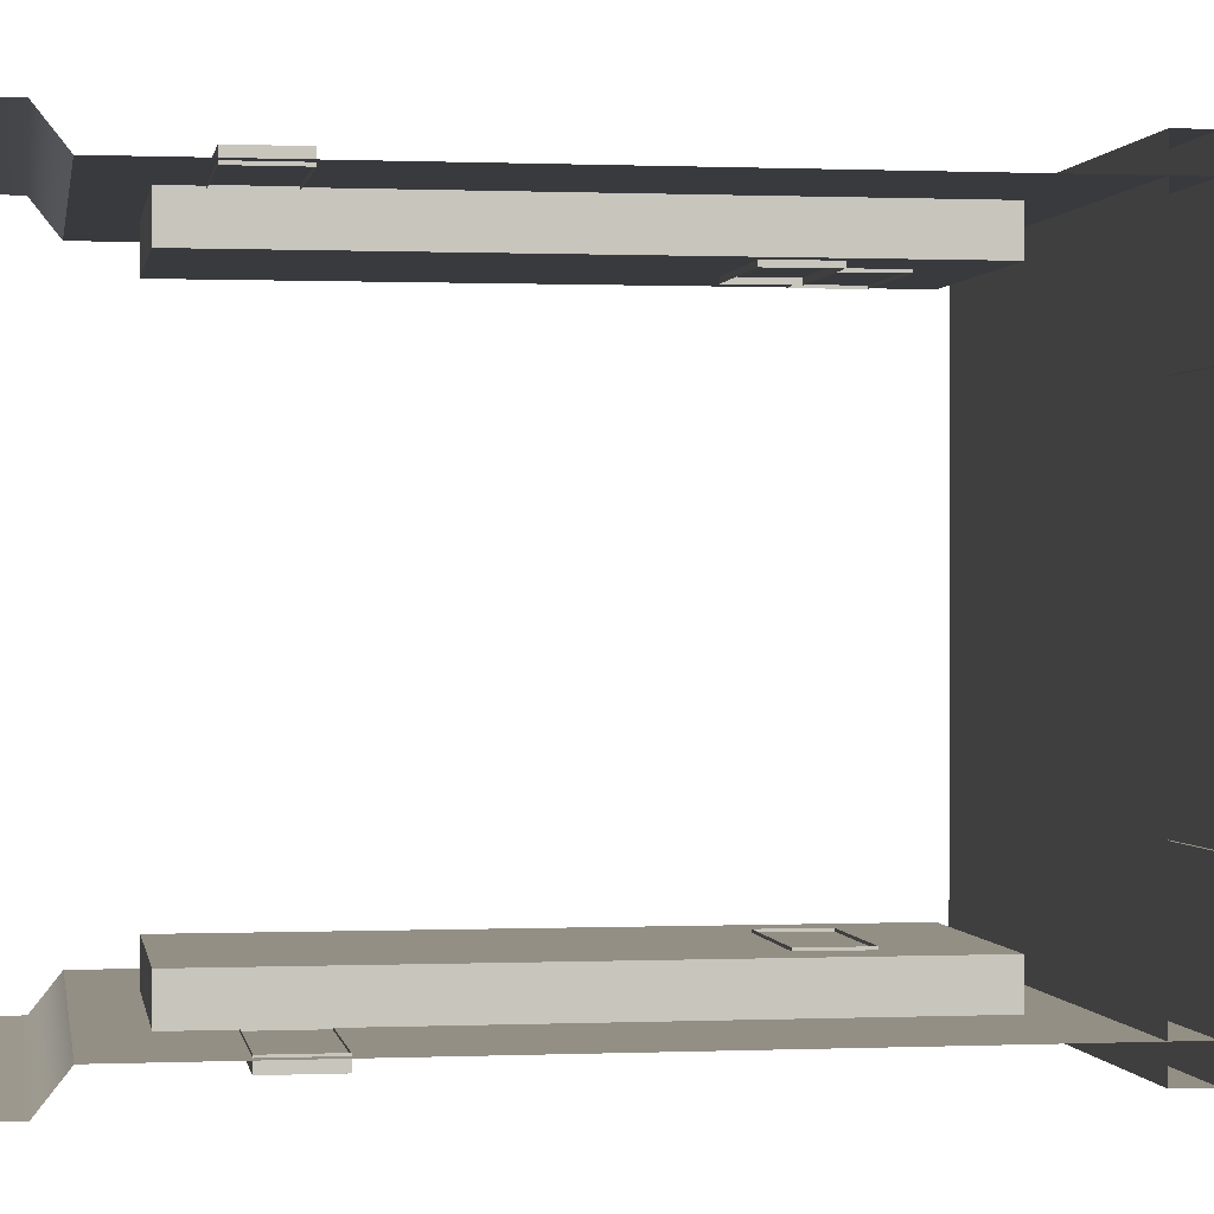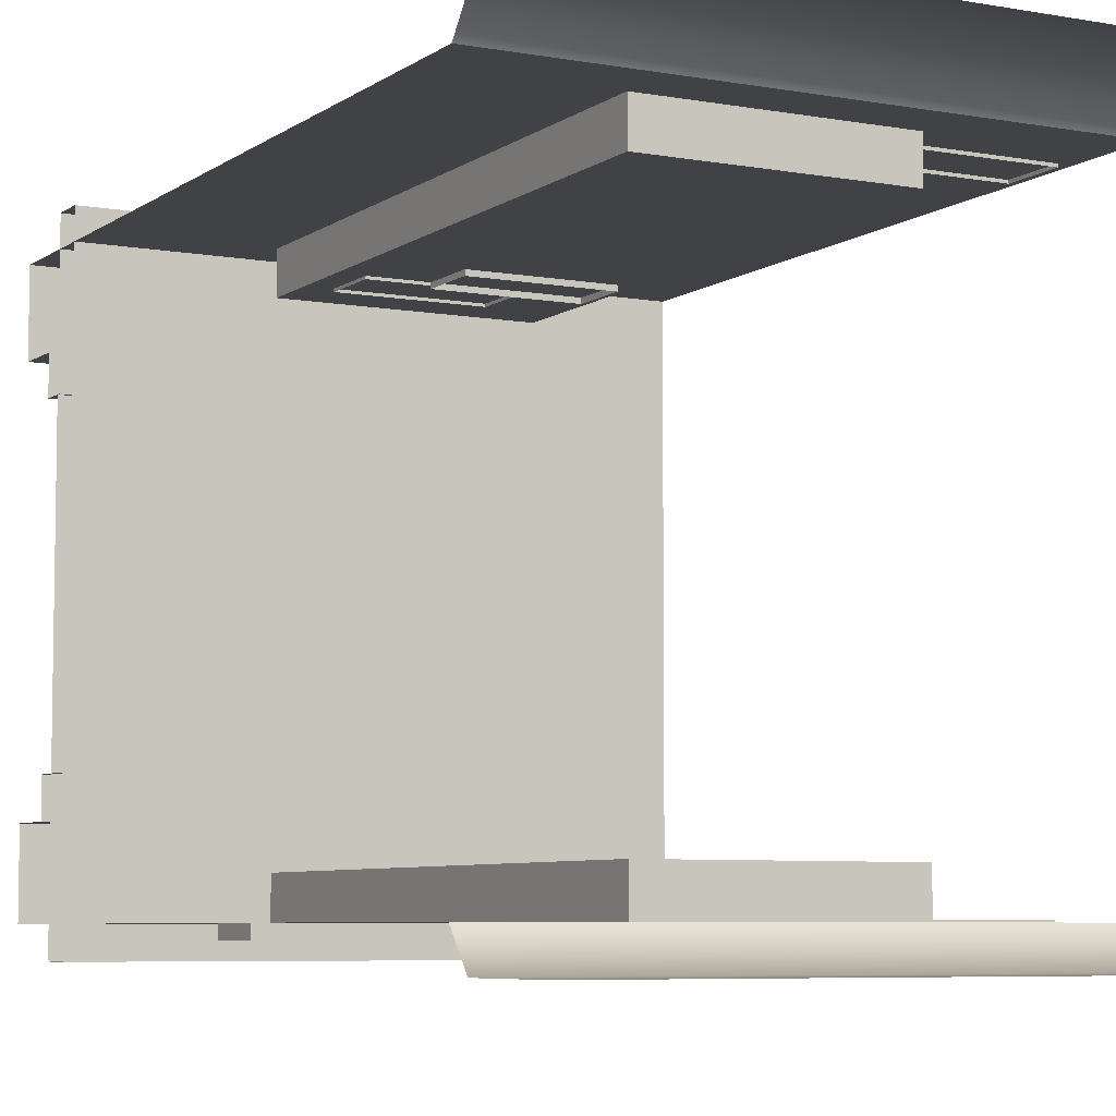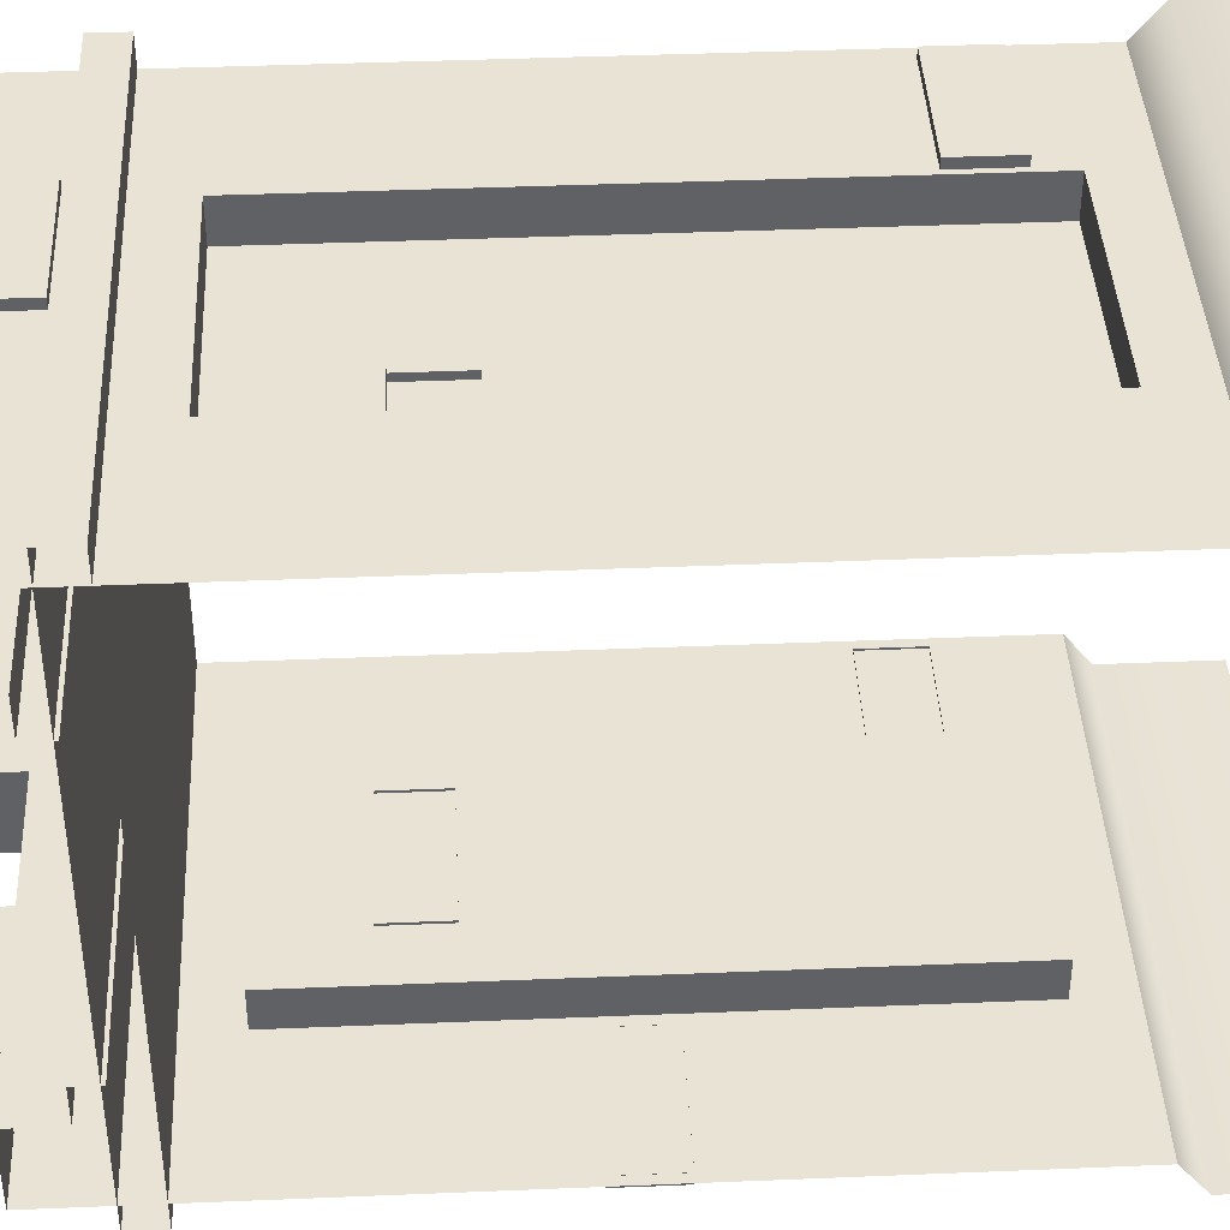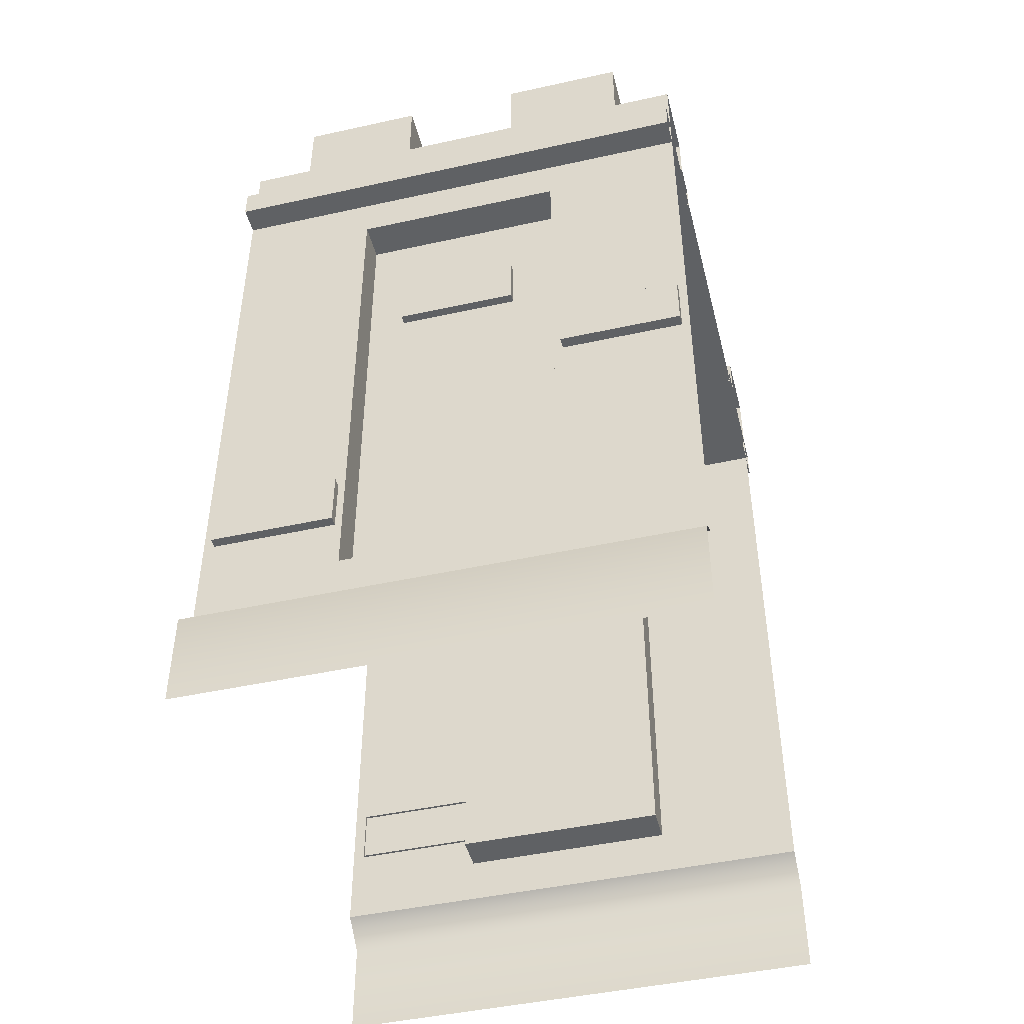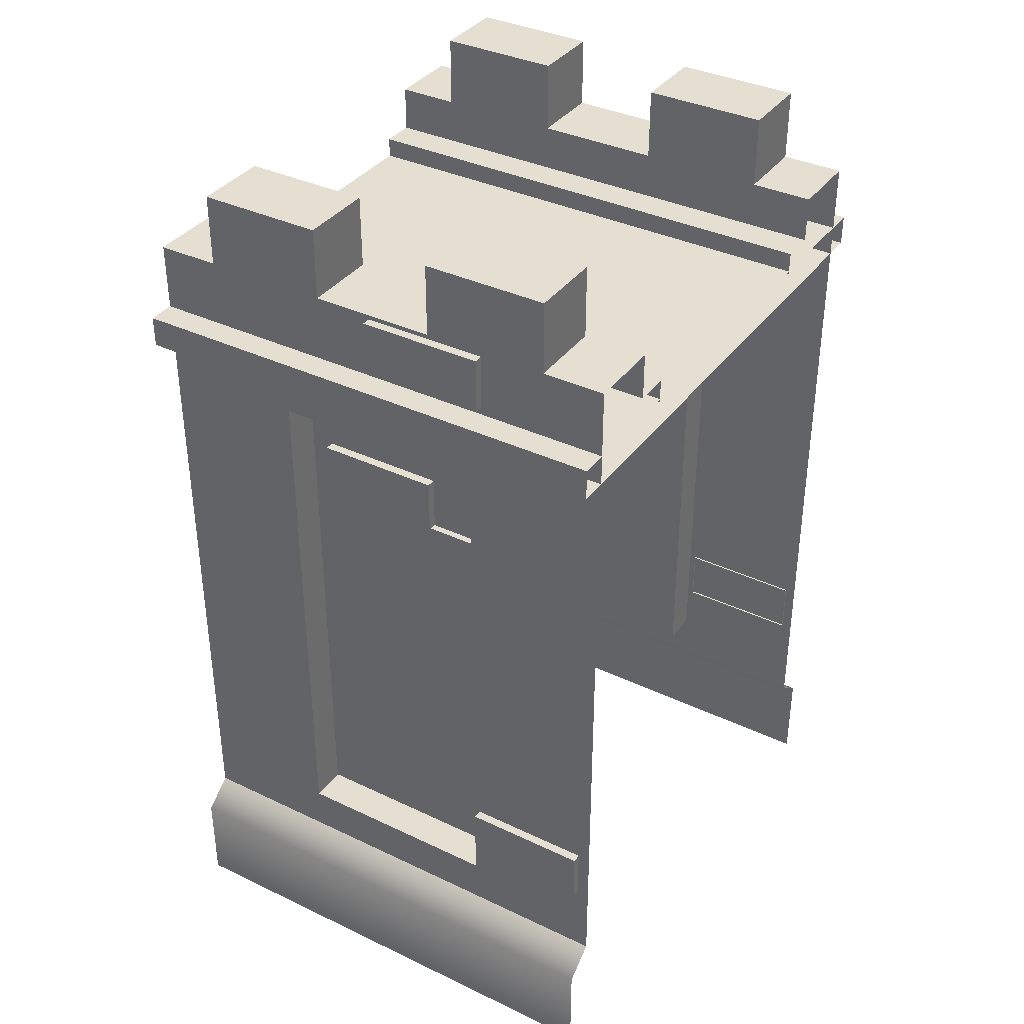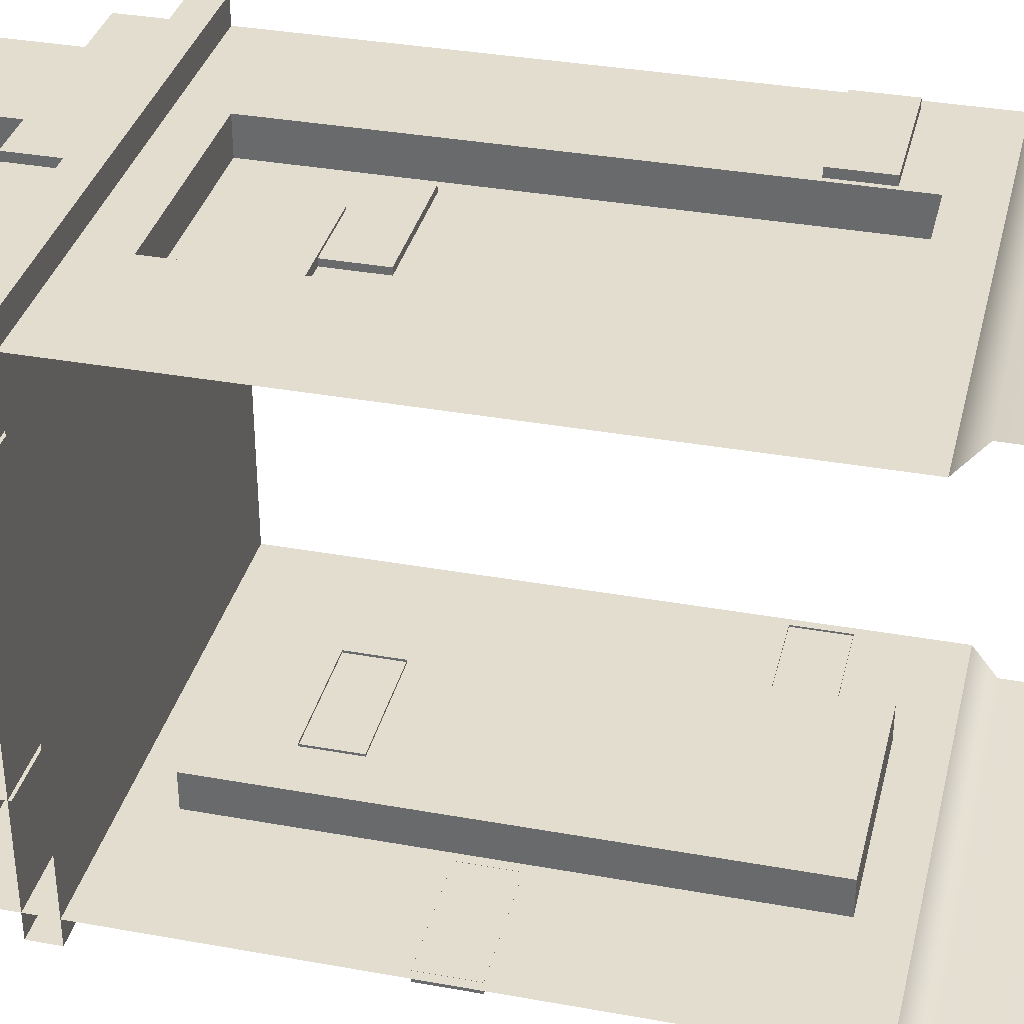
<metadata>
{"format":"obj","ext":"obj","renderer":"f3d","projection":"perspective","resolution":1024,"background":"white","views":[{"elev":0.3,"azim":80.8,"up":"+Z"},{"elev":-6.4,"azim":-28.2,"up":"+Z"},{"elev":41.0,"azim":-92.9,"up":"+Z"},{"elev":-45.9,"azim":-165.8,"up":"+Y"},{"elev":36.7,"azim":31.7,"up":"+Y"},{"elev":34.8,"azim":-76.4,"up":"+Z"}]}
</metadata>
<code>
v 0 6.252 0.273
v 5 6.252 0.273
v 0 6.564 0.273
v 5 6.564 0.273
v 0 6.564 -5.273
v 5 6.564 -5.273
v 0 6.252 -5.273
v 5 6.252 -5.273
v 0 0 0
v 5 0 0
v 0 7.239 0
v 5 7.239 0
v 0 7.239 -5
v 5 7.239 -5
v 0 0 -5
v 5 0 -5
v 0 7.239 -0.75
v 5 7.239 -0.75
v 5 7.239 -4.25
v 0 7.239 -4.25
v 5 6.768 -0.75
v 5 6.768 -4.25
v 0 6.768 -4.25
v 0 6.768 -0.75
v 0.625 7.239 -4.25
v 0.625 6.768 -4.25
v 0.625 6.768 -0.75
v 0.625 7.239 -0.75
v 0.625 7.239 0
v 0.625 7.239 -5
v 1.875 7.239 0
v 1.875 7.239 -0.75
v 1.875 6.768 -0.75
v 1.875 6.768 -4.25
v 1.875 7.239 -4.25
v 1.875 7.239 -5
v 3.125 7.239 -4.25
v 3.125 6.768 -4.25
v 3.125 6.768 -0.75
v 3.125 7.239 -0.75
v 3.125 7.239 0
v 3.125 7.239 -5
v 4.375 7.239 0
v 4.375 7.239 -0.75
v 4.375 6.768 -0.75
v 4.375 6.768 -4.25
v 4.375 7.239 -4.25
v 4.375 7.239 -5
v 1.875 7.968 -4.25
v 1.875 7.968 -5
v 0.625 7.968 -5
v 0.625 7.968 -4.25
v 1.875 7.968 0
v 1.875 7.968 -0.75
v 0.625 7.968 -0.75
v 0.625 7.968 0
v 4.375 7.968 0
v 4.375 7.968 -0.75
v 3.125 7.968 -0.75
v 3.125 7.968 0
v 4.375 7.968 -4.25
v 4.375 7.968 -5
v 3.125 7.968 -5
v 3.125 7.968 -4.25
v 0 6.768 -3.903
v 0 6.768 -1.097
v 5 6.768 -1.097
v 5 6.768 -3.903
v 5 6.533 -3.903
v 0 6.533 -3.903
v 0 6.533 -1.097
v 5 6.533 -1.097
v 0 -1.22 0.3077
v 5 -1.22 0.3077
v 0 -1.22 -5.308
v 5 -1.22 -5.308
v 0 -0.2441 0.3077
v 5 -0.2441 0.3077
v 0 -0.2441 -5.308
v 5 -0.2441 -5.308
v 1.422 5.793 0
v 1.422 0.4763 0
v 3.578 0.4763 0
v 3.578 5.793 0
v 3.578 5.793 -5
v 3.578 0.4763 -5
v 1.422 0.4763 -5
v 1.422 5.793 -5
v 1.422 5.793 -0.3718
v 3.578 5.793 -0.3718
v 1.422 0.4763 -0.3718
v 3.578 0.4763 -0.3718
v 1.422 5.793 -4.628
v 3.578 5.793 -4.628
v 3.578 0.4763 -4.628
v 1.422 0.4763 -4.628
v 3.63 0.7962 0.08904
v 4.874 0.7962 0.08904
v 3.63 1.348 0.08904
v 4.874 1.348 0.08904
v 3.63 1.348 -0.0264
v 4.874 1.348 -0.0264
v 3.63 0.7962 -0.0264
v 4.874 0.7962 -0.0264
v 3.193 4.418 -4.721
v 1.949 4.418 -4.721
v 3.193 4.97 -4.721
v 1.949 4.97 -4.721
v 3.193 4.97 -4.605
v 1.949 4.97 -4.605
v 3.193 4.418 -4.605
v 1.949 4.418 -4.605
v 2.467 6.644 0.08904
v 3.711 6.644 0.08904
v 2.467 7.195 0.08904
v 3.711 7.195 0.08904
v 2.467 7.195 -0.0264
v 3.711 7.195 -0.0264
v 2.467 6.644 -0.0264
v 3.711 6.644 -0.0264
v 2.17 4.161 -0.305
v 3.415 4.161 -0.305
v 2.17 4.712 -0.305
v 3.415 4.712 -0.305
v 2.17 4.712 -0.4205
v 3.415 4.712 -0.4205
v 2.17 4.161 -0.4205
v 3.415 4.161 -0.4205
v 1.65 4.713 -0.2811
v 2.894 4.713 -0.2811
v 1.65 5.265 -0.2811
v 2.894 5.265 -0.2811
v 1.65 5.265 -0.3966
v 2.894 5.265 -0.3966
v 1.65 4.713 -0.3966
v 2.894 4.713 -0.3966
v 1.329 3.002 -5.114
v 0.08472 3.002 -5.114
v 1.329 3.554 -5.114
v 0.08472 3.554 -5.114
v 1.329 3.554 -4.998
v 0.08472 3.554 -4.998
v 1.329 3.002 -4.998
v 0.08472 3.002 -4.998
v 4.893 0.9861 -5.097
v 3.648 0.9861 -5.097
v 4.893 1.538 -5.097
v 3.648 1.538 -5.097
v 4.893 1.538 -4.982
v 3.648 1.538 -4.982
v 4.893 0.9861 -4.982
v 3.648 0.9861 -4.982
f 1 2 4 3
f 3 4 6 5
f 5 6 8 7
f 7 8 2 1
f 90 89 91 92
f 93 94 95 96
f 49 50 51 52
f 53 54 55 56
f 45 39 40 44
f 26 34 35 25
f 38 46 47 37
f 33 27 28 32
f 62 63 64 61
f 58 59 60 57
f 26 25 20 23
f 17 28 27 24
f 29 28 17 11
f 25 30 13 20
f 39 33 32 40
f 34 38 37 35
f 41 40 32 31
f 35 37 42 36
f 44 43 12 18
f 45 44 18 21
f 19 47 46 22
f 48 47 19 14
f 35 36 50 49
f 50 36 30 51
f 30 25 52 51
f 49 52 25 35
f 31 32 54 53
f 54 32 28 55
f 28 29 56 55
f 53 56 29 31
f 43 44 58 57
f 58 44 40 59
f 40 41 60 59
f 57 60 41 43
f 47 48 62 61
f 62 48 42 63
f 42 37 64 63
f 61 64 37 47
f 66 24 27 33 39 45 21 67
f 68 22 46 38 34 26 23 65
f 68 65 70 69
f 66 67 72 71
f 10 9 77 78
f 79 80 76 75
f 78 77 73 74
f 15 16 80 79
f 11 9 82 81
f 9 10 83 82
f 10 12 84 83
f 84 12 43 41 31 29 11 81
f 14 16 86 85
f 16 15 87 86
f 15 13 88 87
f 88 13 30 36 42 48 14 85
f 84 81 89 90
f 81 82 91 89
f 82 83 92 91
f 83 84 90 92
f 88 85 94 93
f 85 86 95 94
f 86 87 96 95
f 87 88 93 96
f 97 98 100 99
f 99 100 102 101
f 103 104 98 97
f 98 104 102 100
f 103 97 99 101
f 105 106 108 107
f 107 108 110 109
f 111 112 106 105
f 106 112 110 108
f 111 105 107 109
f 113 114 116 115
f 115 116 118 117
f 119 120 114 113
f 114 120 118 116
f 119 113 115 117
f 121 122 124 123
f 123 124 126 125
f 127 128 122 121
f 122 128 126 124
f 127 121 123 125
f 129 130 132 131
f 131 132 134 133
f 135 136 130 129
f 130 136 134 132
f 135 129 131 133
f 137 138 140 139
f 139 140 142 141
f 143 144 138 137
f 138 144 142 140
f 143 137 139 141
f 145 146 148 147
f 147 148 150 149
f 151 152 146 145
f 146 152 150 148
f 151 145 147 149

</code>
